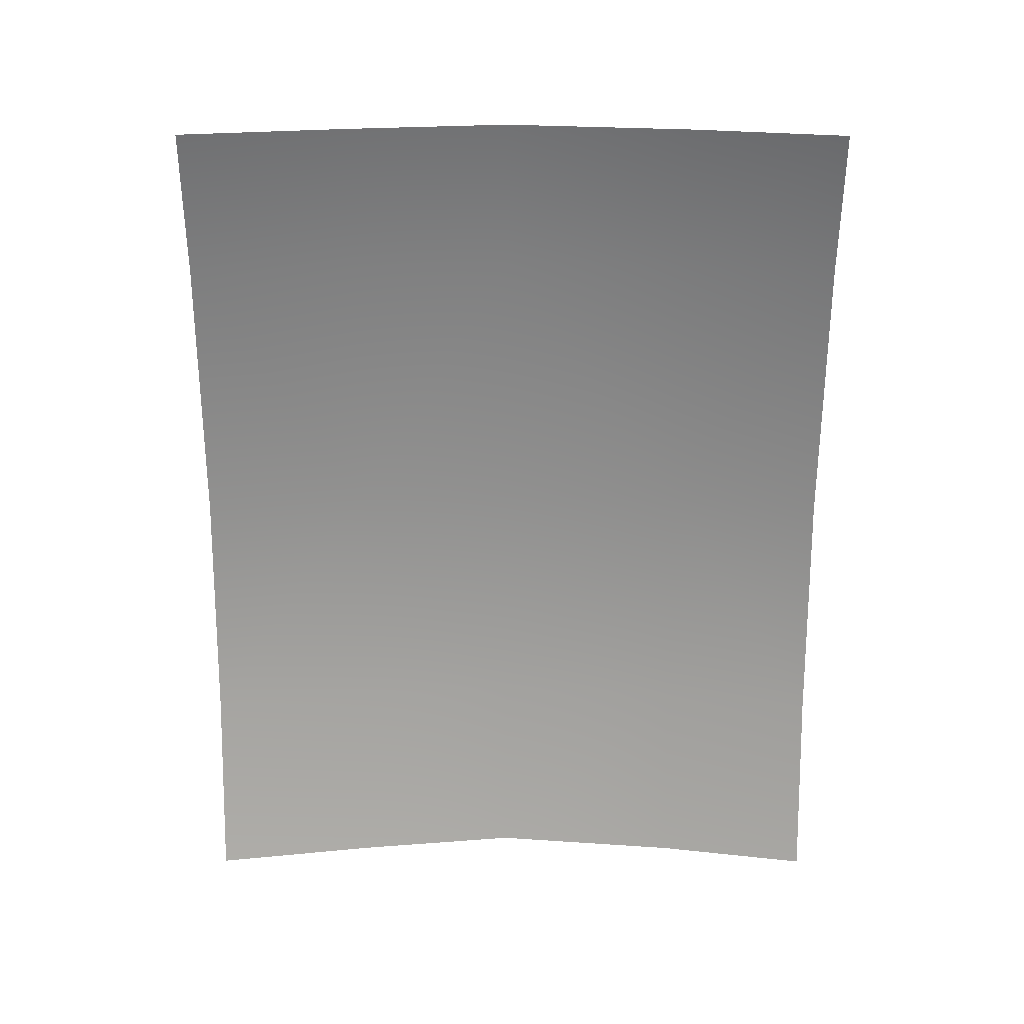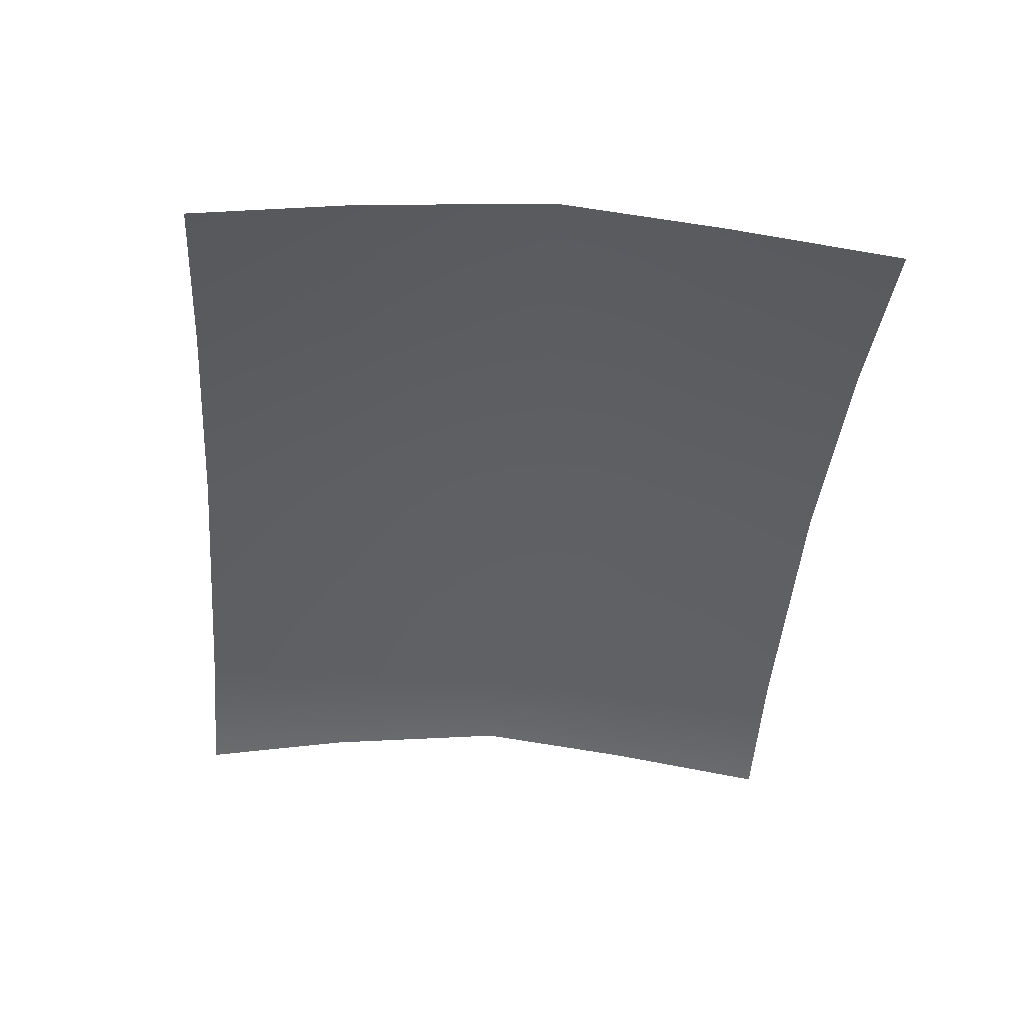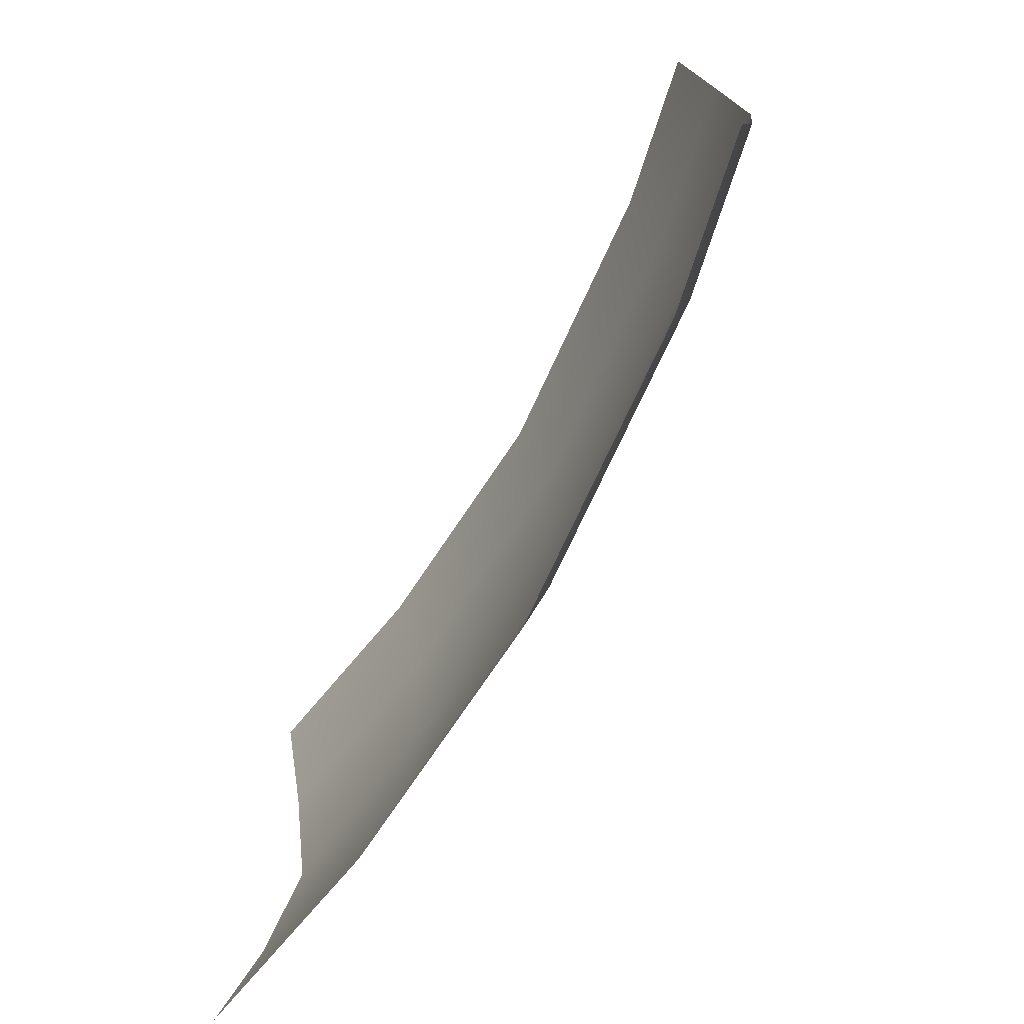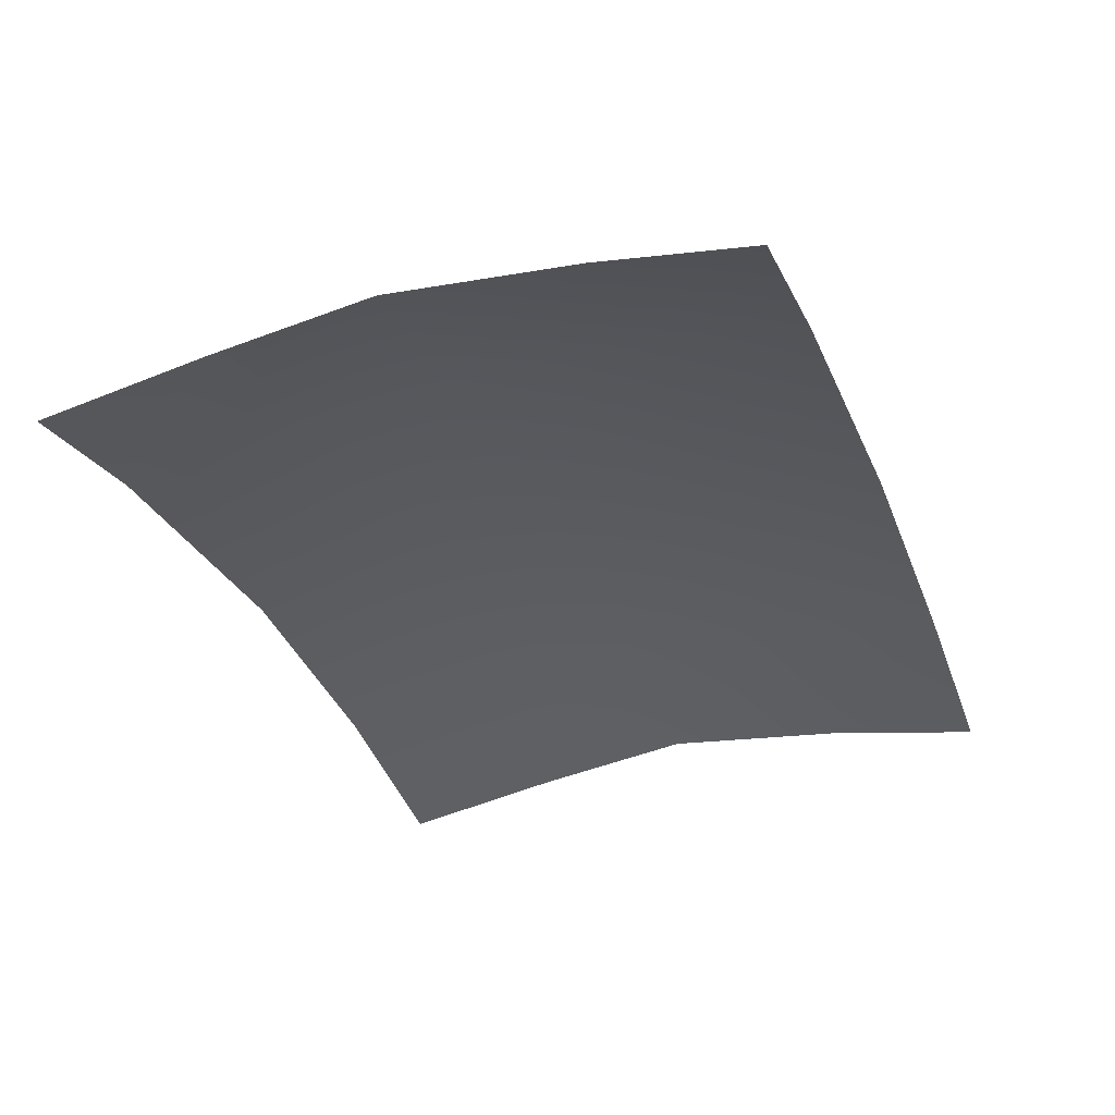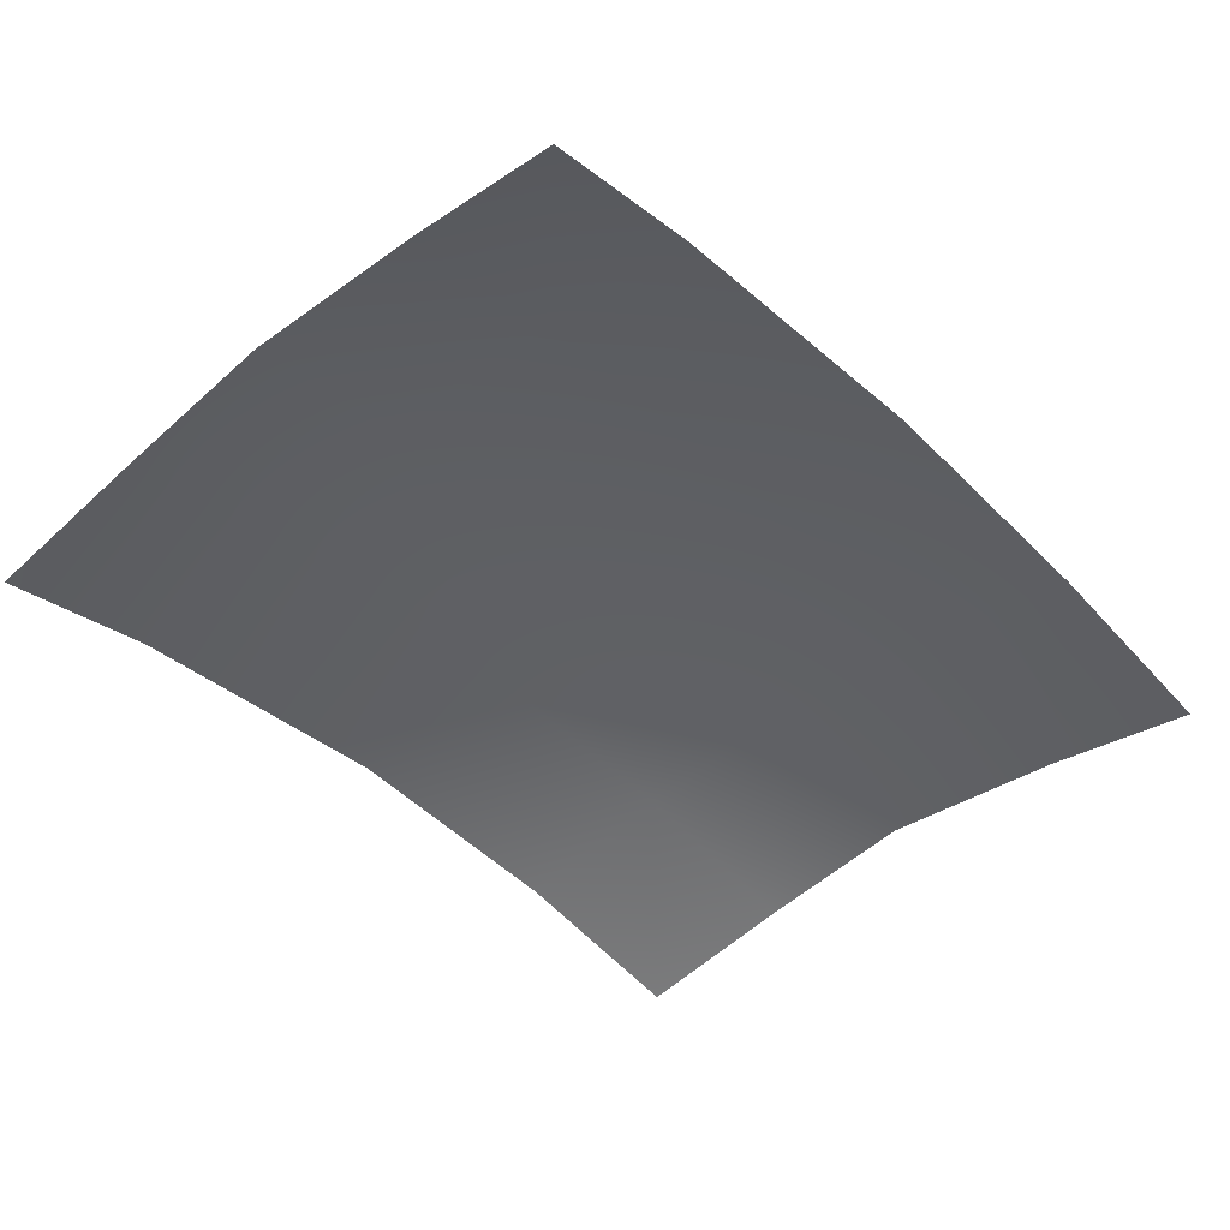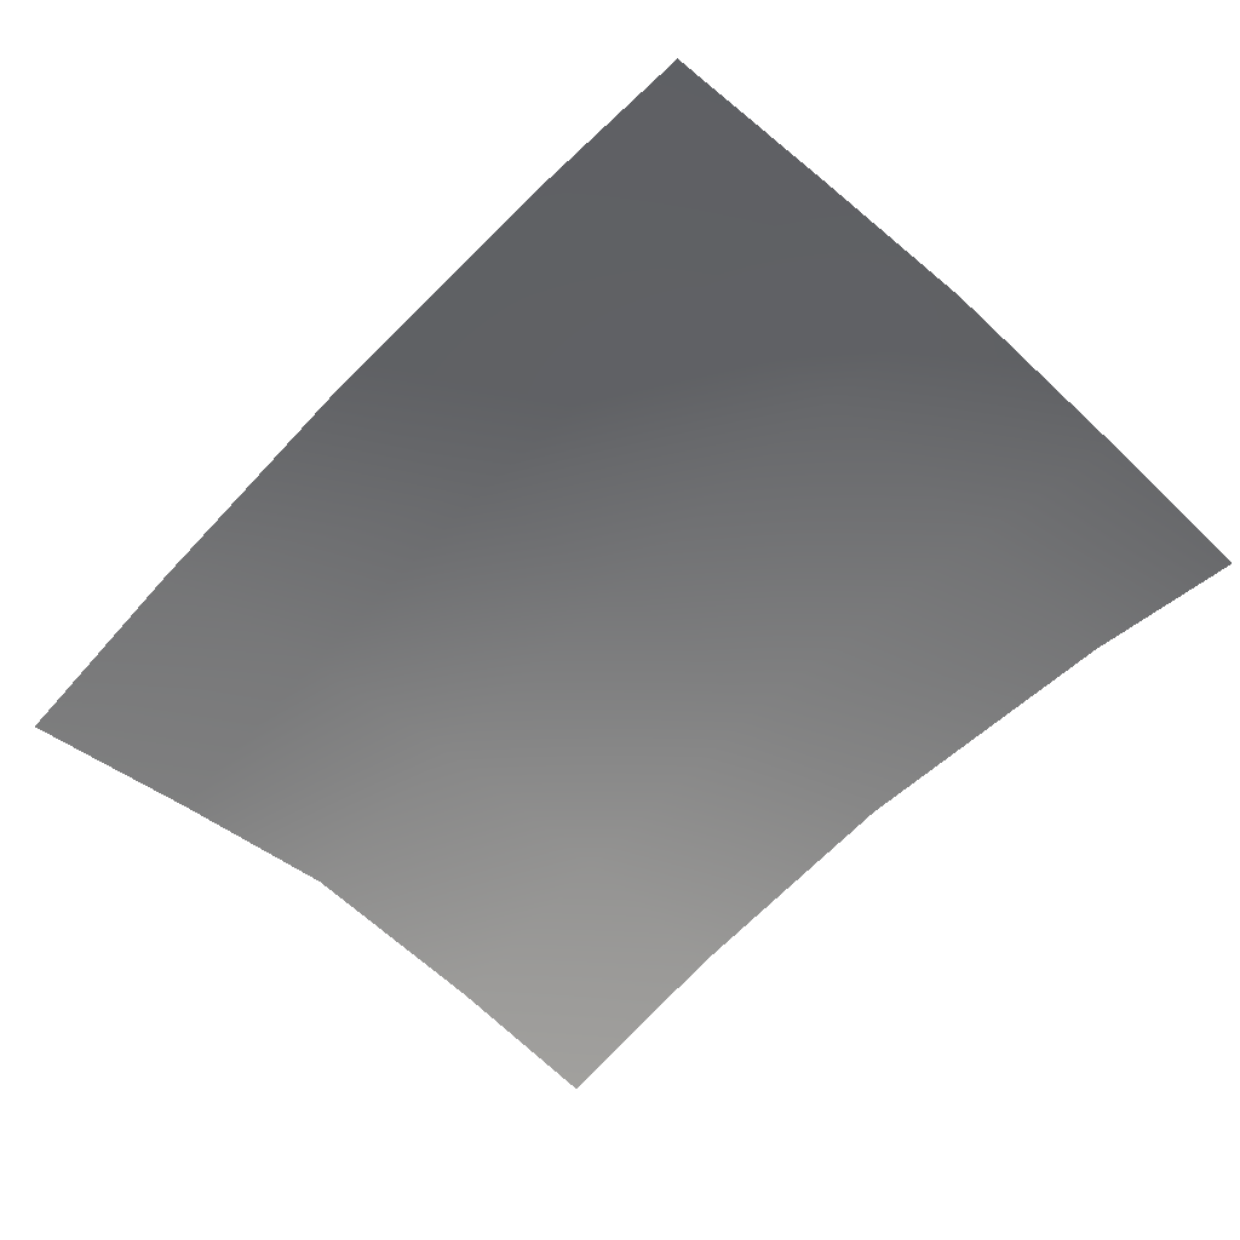
<metadata>
{"format":"obj","ext":"obj","renderer":"f3d","projection":"perspective","resolution":1024,"background":"white","views":[{"elev":-66.2,"azim":89.9,"up":"+Y"},{"elev":-42.3,"azim":-94.6,"up":"+Y"},{"elev":-74.6,"azim":60.4,"up":"+Z"},{"elev":-33.5,"azim":110.2,"up":"+Y"},{"elev":-44.4,"azim":132.8,"up":"+Y"},{"elev":-57.3,"azim":47.3,"up":"+Y"}]}
</metadata>
<code>
o Cuerpo.001
v -0.8396 3.809 -3.622
v -0.8396 3.862 -2.963
v 0 3.899 -2.967
v 0 3.873 -3.618
v -0.8396 3.809 -2.392
v -0.8396 3.712 -1.81
v 0 3.776 -1.81
v 0 3.873 -2.392
v 0.9726 3.85 -2.962
v 0.9726 3.792 -3.622
v 0.9726 3.695 -4.159
v 0 3.776 -4.159
v -0.8396 3.712 -4.159
v 0.9726 3.695 -1.81
v 0.9726 3.792 -2.392
v -1.502 3.587 -4.159
v -1.502 3.684 -3.625
v -1.502 3.759 -2.959
v -1.502 3.684 -2.392
v -1.502 3.587 -1.81
v 1.502 3.587 -1.81
v 1.502 3.684 -2.392
v 1.502 3.759 -2.959
v 1.502 3.684 -3.625
v 1.502 3.587 -4.159
f 4 1 2
f 2 3 4
f 8 5 6
f 6 7 8
f 4 3 9
f 9 10 4
f 4 10 11
f 11 12 4
f 4 12 13
f 13 1 4
f 8 7 14
f 14 15 8
f 8 15 9
f 9 3 8
f 8 3 2
f 2 5 8
f 17 1 13
f 13 16 17
f 1 17 18
f 18 2 1
f 19 5 2
f 2 18 19
f 5 19 20
f 20 6 5
f 22 15 14
f 14 21 22
f 15 22 23
f 23 9 15
f 24 10 9
f 9 23 24
f 10 24 25
f 25 11 10

</code>
